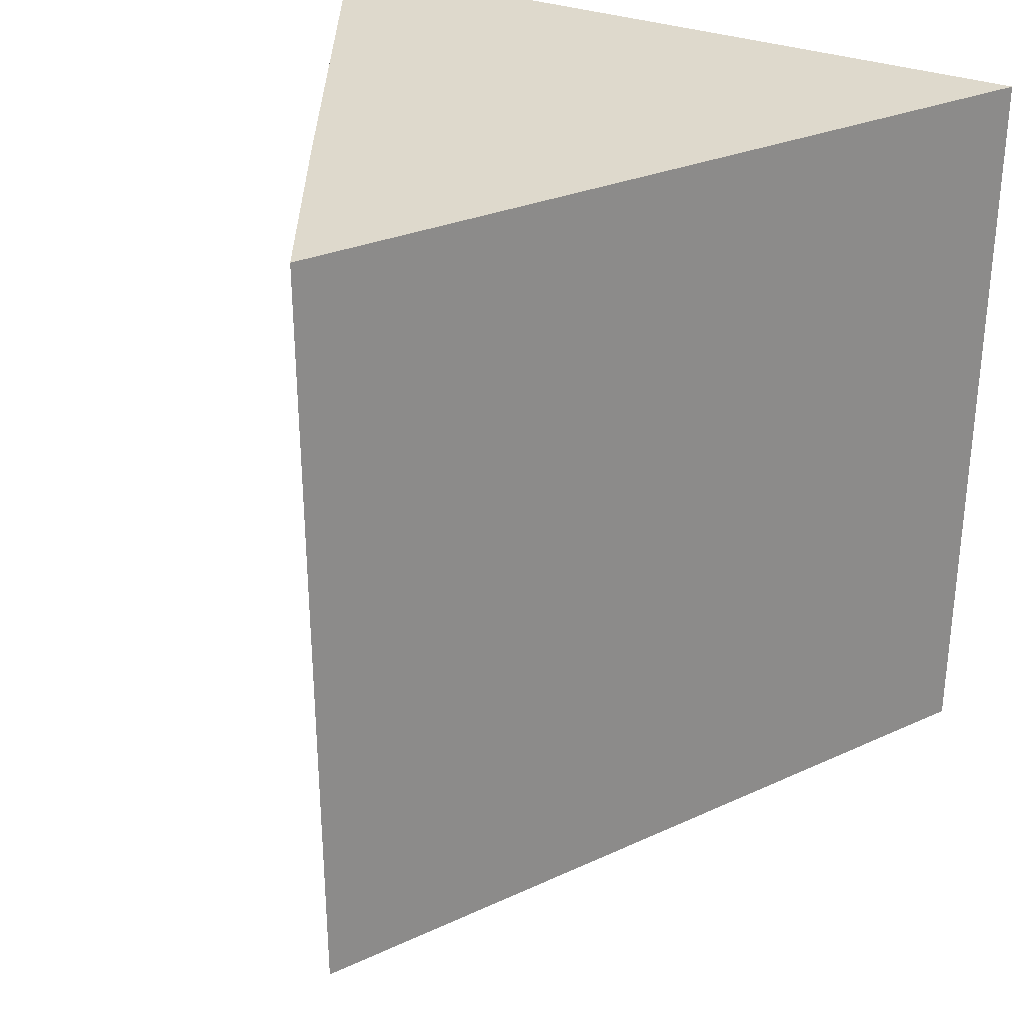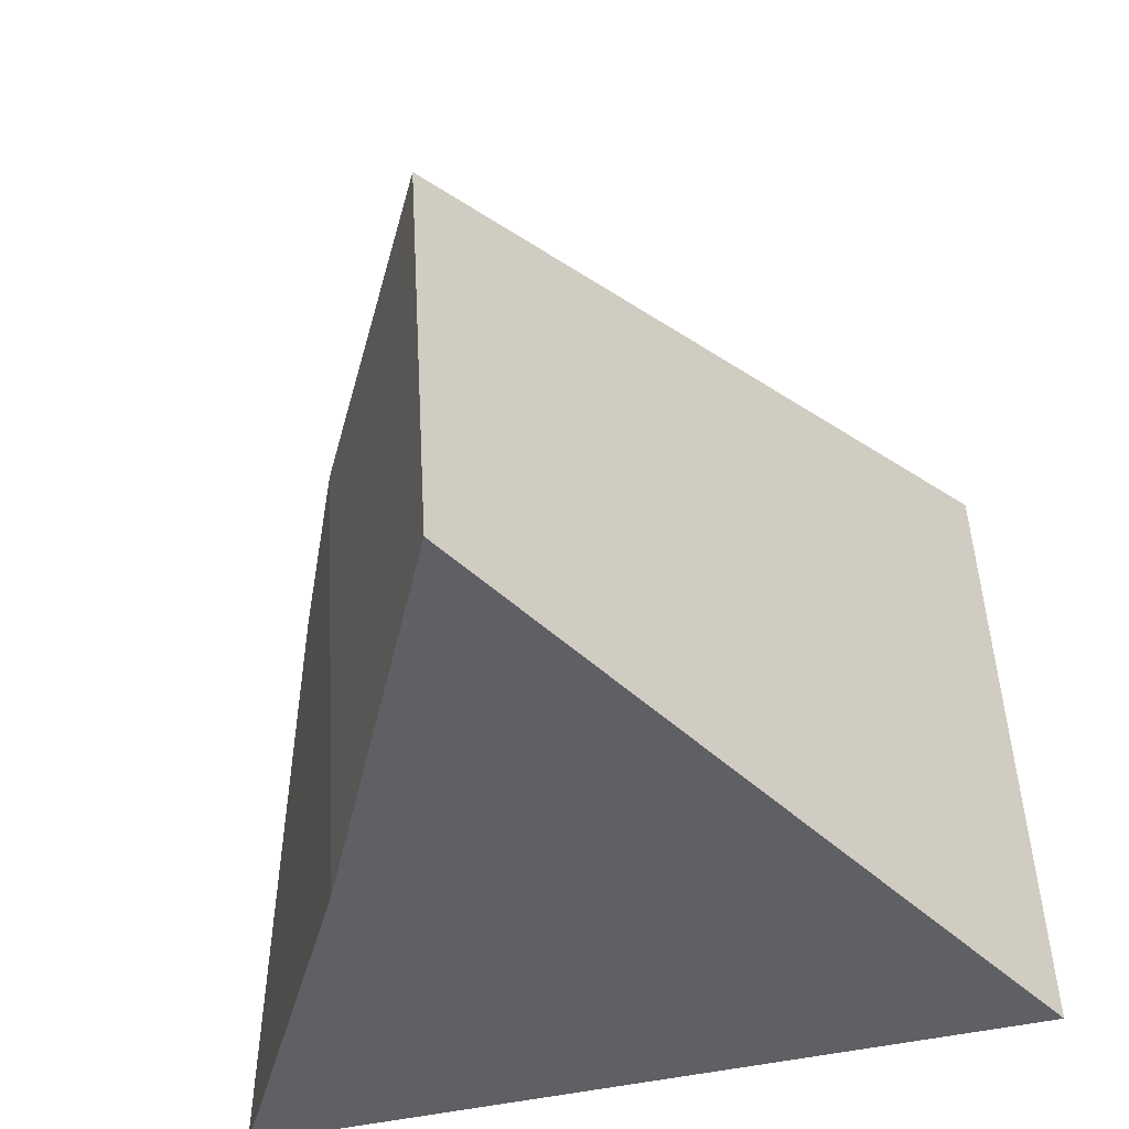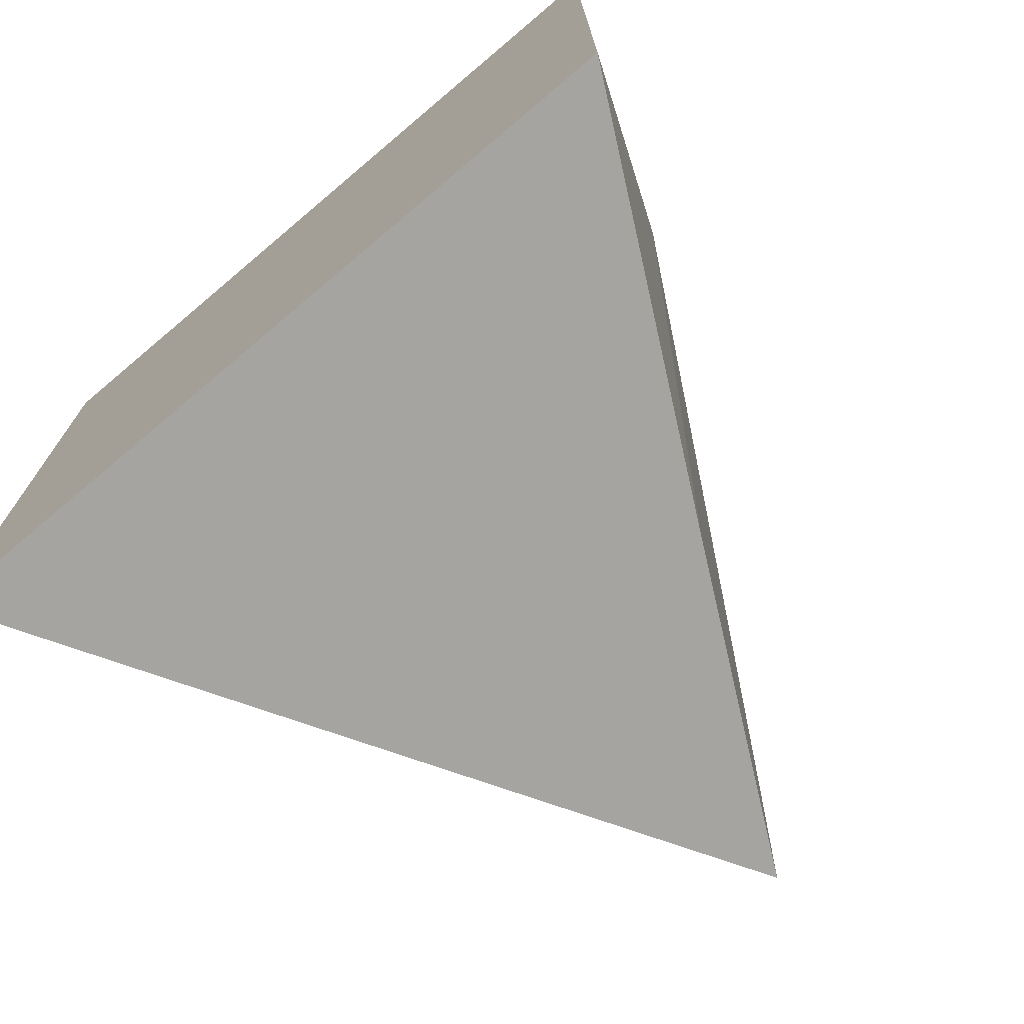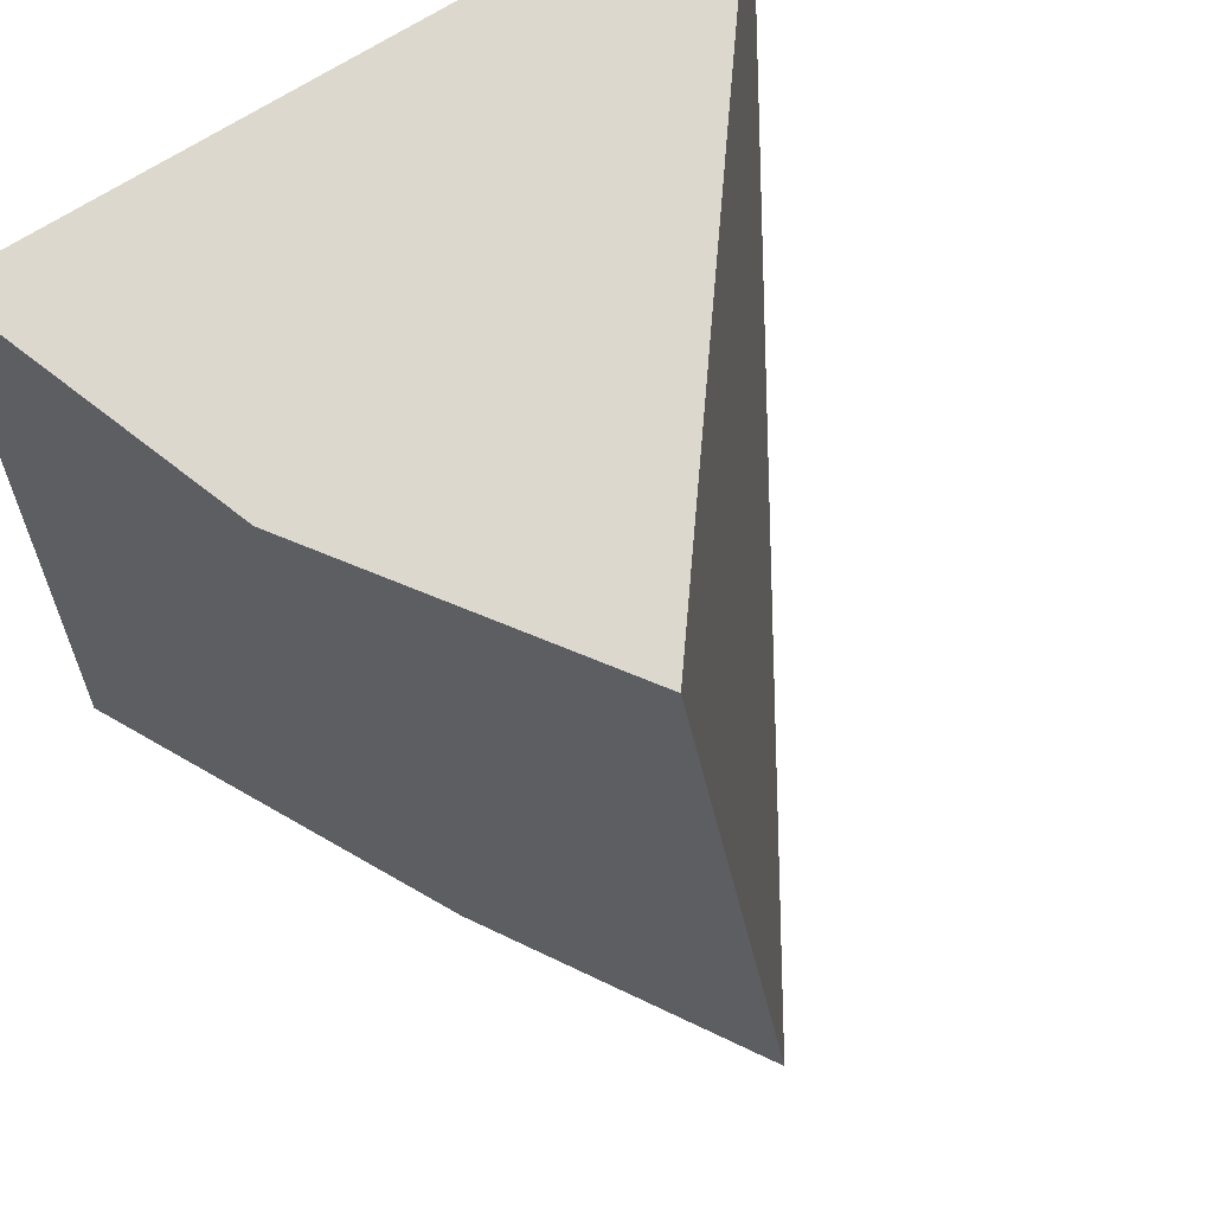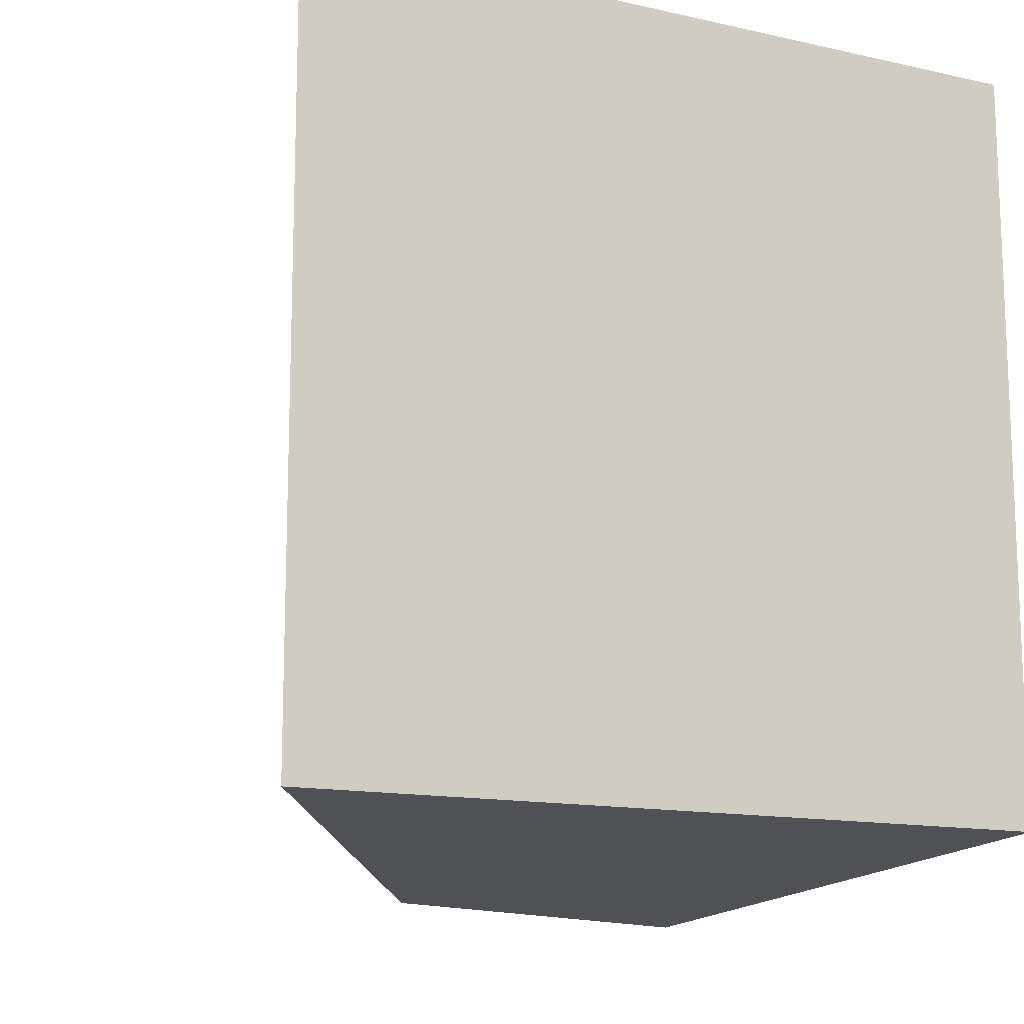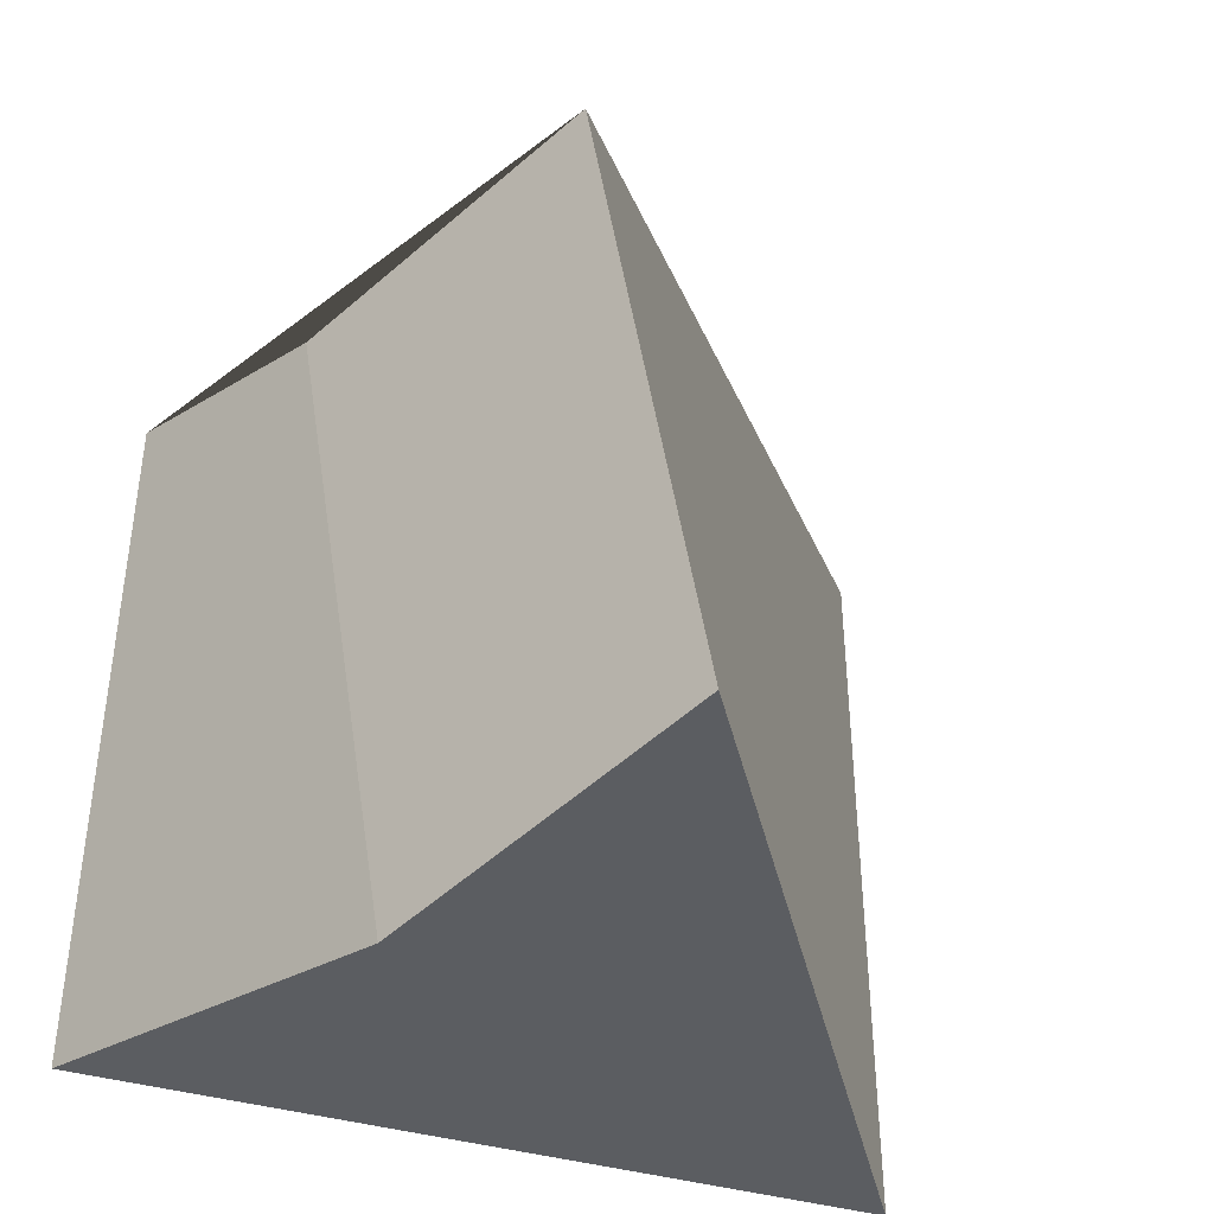
<metadata>
{"format":"obj","ext":"obj","renderer":"f3d","projection":"perspective","resolution":1024,"background":"white","views":[{"elev":31.5,"azim":27.6,"up":"+Z"},{"elev":-51.7,"azim":12.9,"up":"+Z"},{"elev":-73.6,"azim":-139.8,"up":"+Z"},{"elev":63.3,"azim":-34.8,"up":"+Z"},{"elev":-13.6,"azim":153.3,"up":"+Z"},{"elev":-41.9,"azim":-18.6,"up":"+Z"}]}
</metadata>
<code>
o Cube
v -0.1728 -0.7801 -1.301
v -0.3542 -0.5169 0.6402
v -0.8082 0.3102 0.5281
v -0.5919 0.04359 -1.411
v 0.9095 1 -1.22
v 0.9095 1 0.7796
v -1.09 1 0.7796
v -1.09 1 -1.22
f 1 2 3 4
f 5 8 7 6
f 1 5 6 2
f 2 6 7 3
f 3 7 8 4
f 5 1 4 8

</code>
